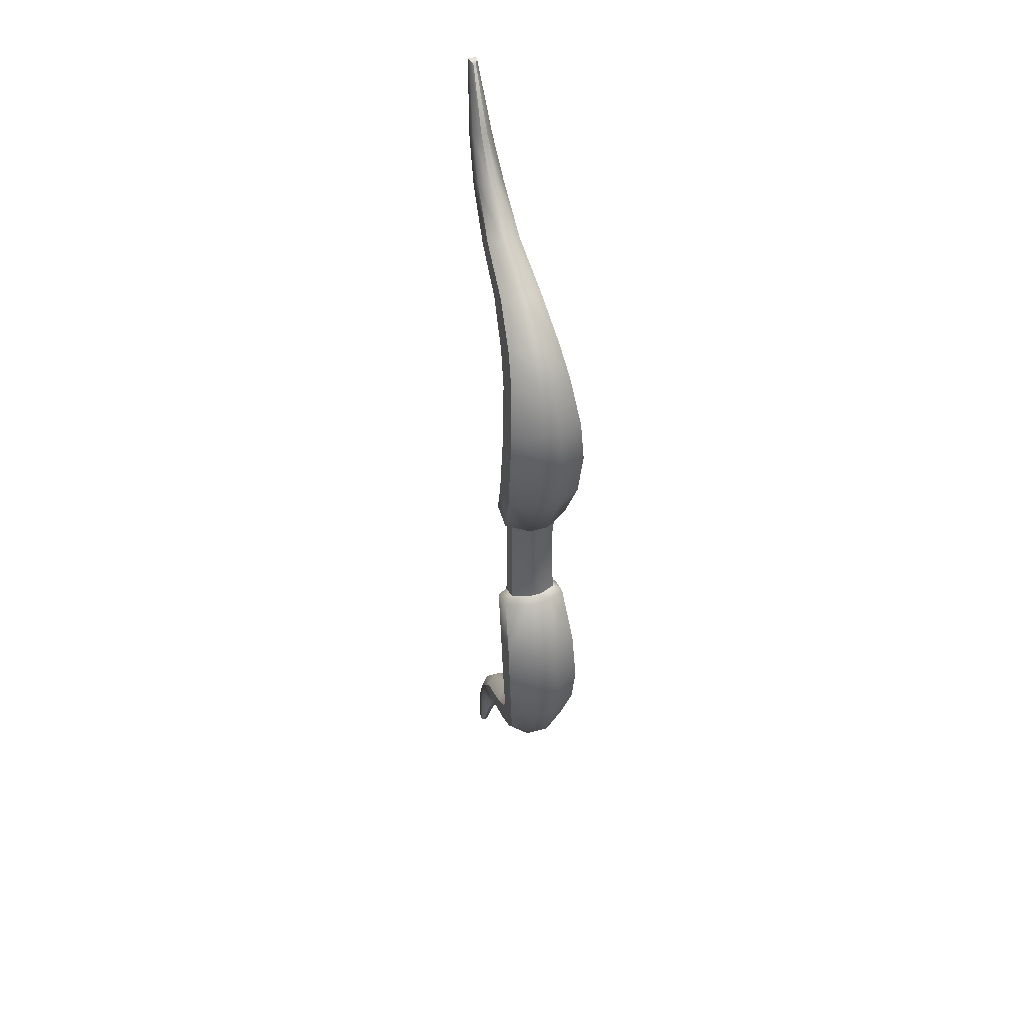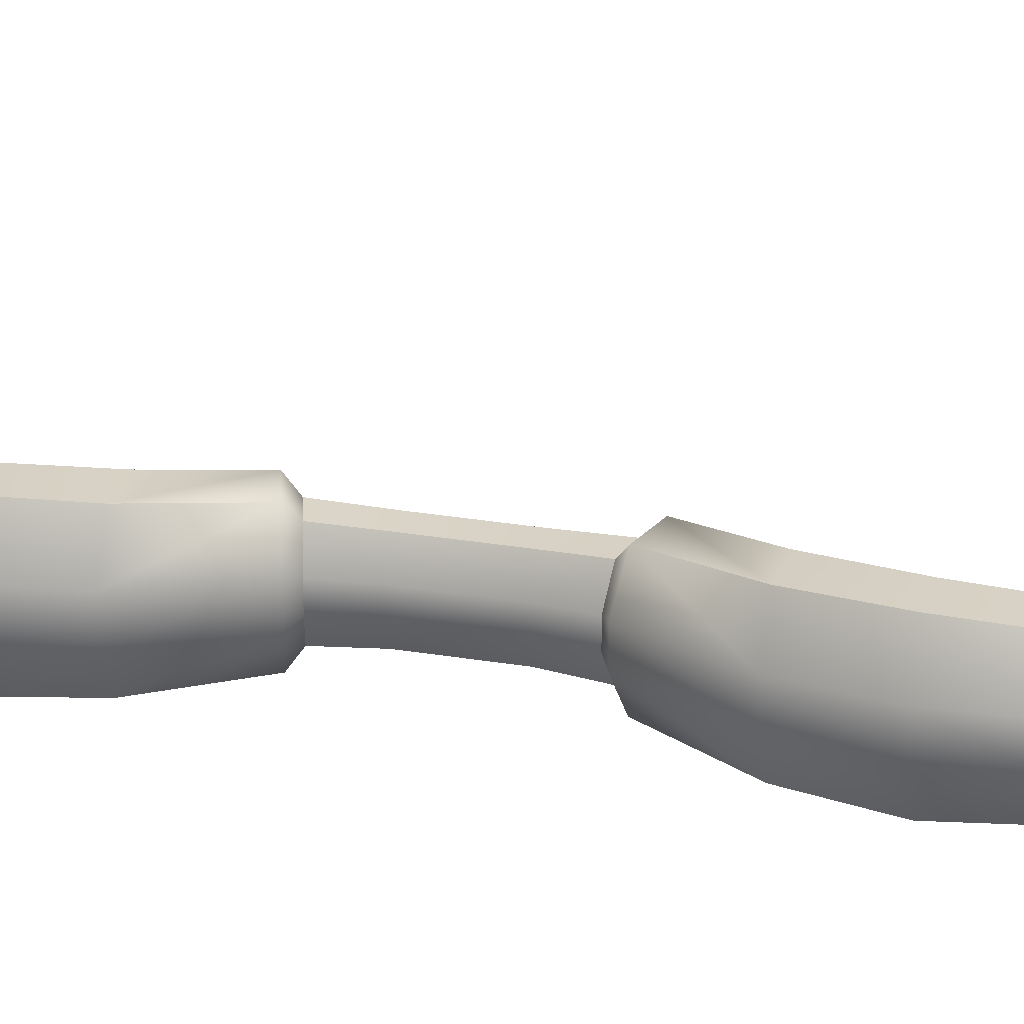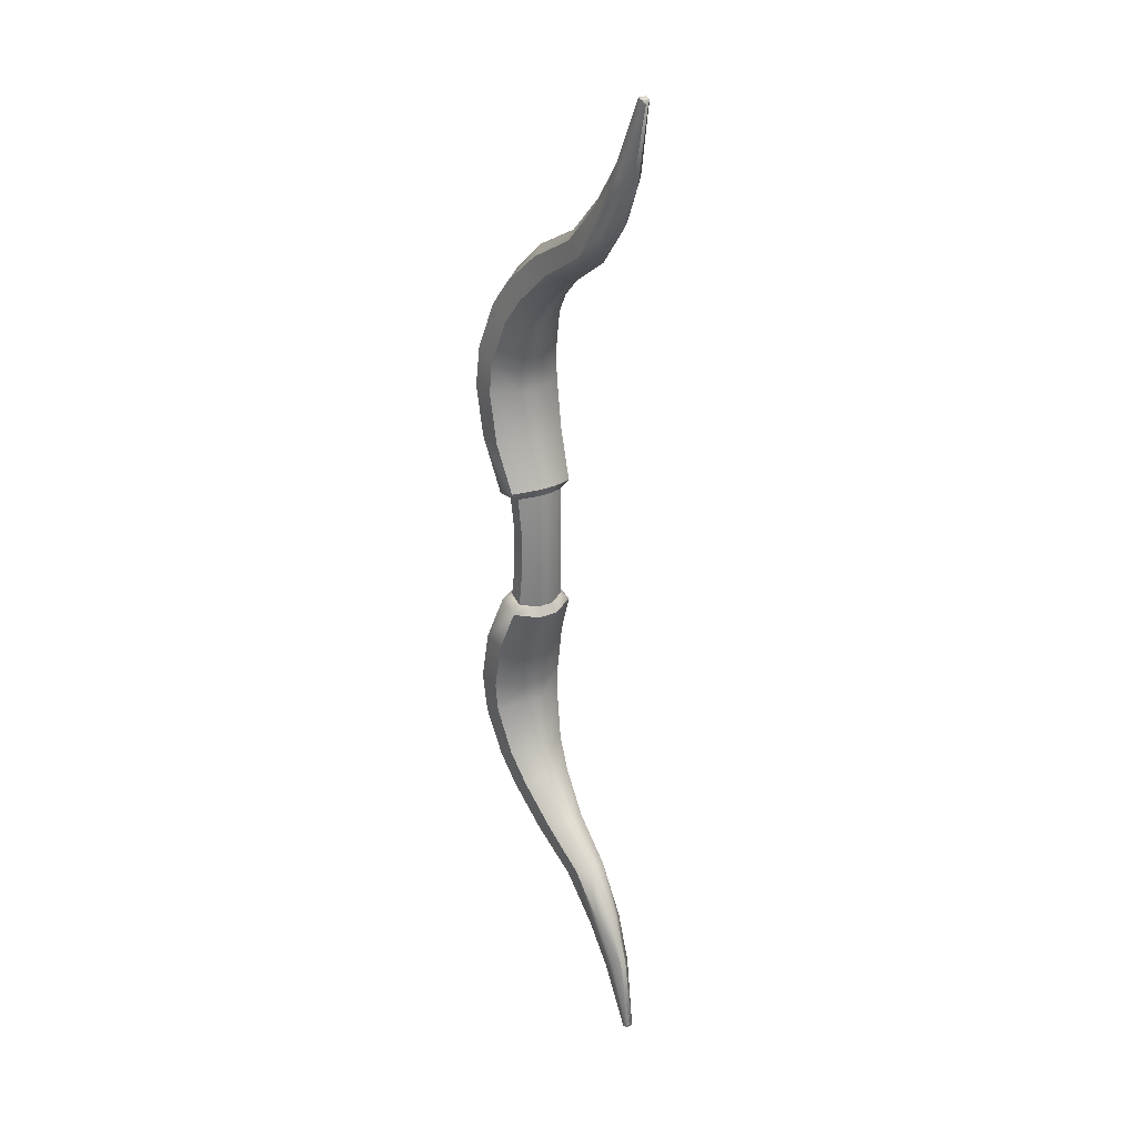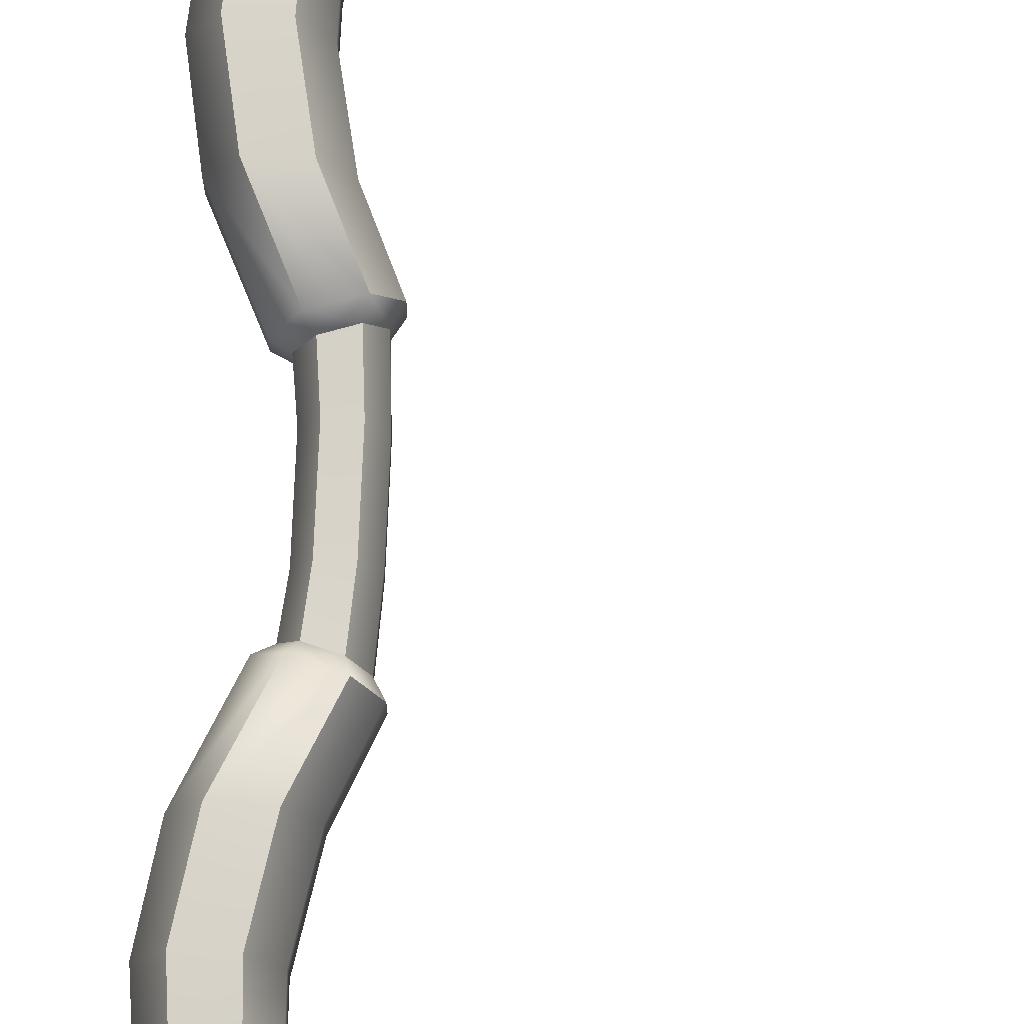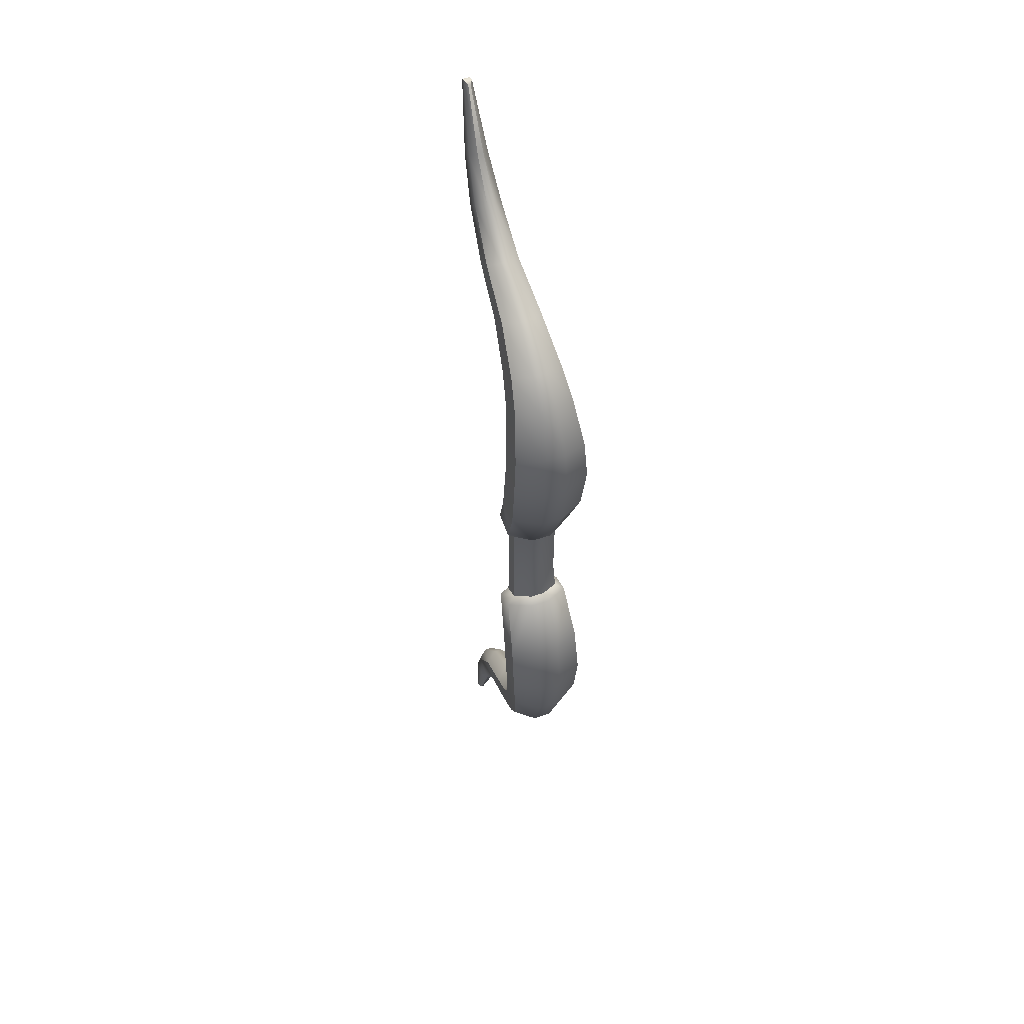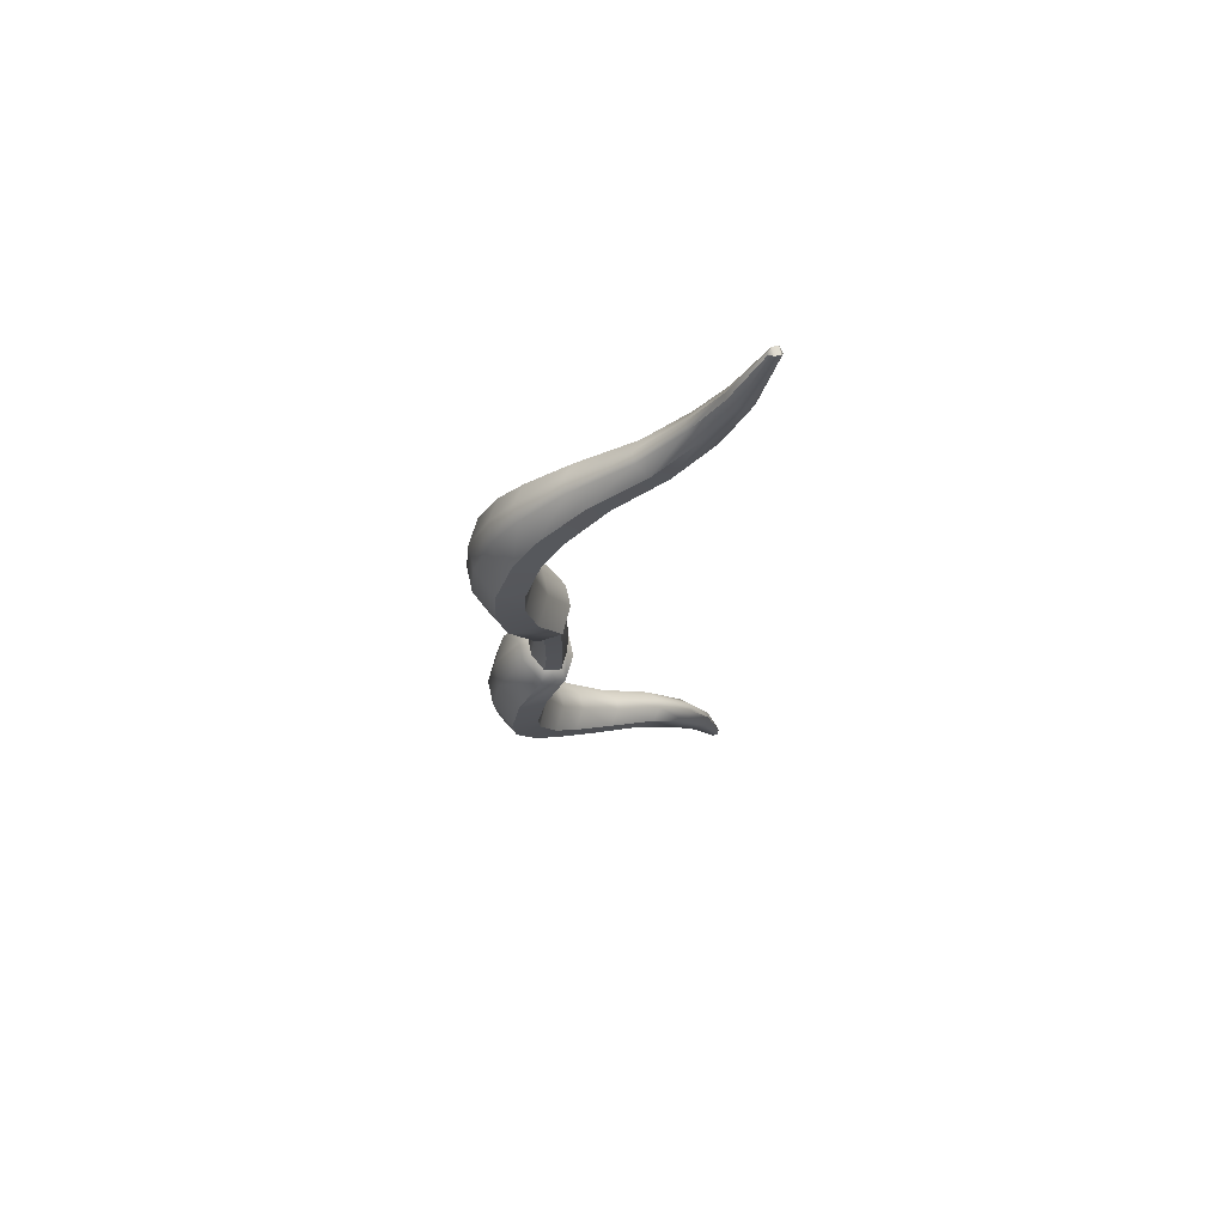
<metadata>
{"format":"obj","ext":"obj","renderer":"f3d","projection":"perspective","resolution":1024,"background":"white","views":[{"elev":44.6,"azim":71.5,"up":"+Z"},{"elev":26.9,"azim":104.9,"up":"+Y"},{"elev":27.8,"azim":-121.9,"up":"+Z"},{"elev":76.3,"azim":-177.5,"up":"+Y"},{"elev":50.3,"azim":69.4,"up":"+Z"},{"elev":71.1,"azim":167.5,"up":"+Z"}]}
</metadata>
<code>
o bow
v 0.05754 -0.01957 -0.1142
v 0.03208 0.06562 -0.1216
v -0.03835 0.02016 -0.1441
v -0.01415 -0.06613 -0.136
v -0.03835 -0.02016 -0.1441
v -0.01415 0.06613 -0.136
v 0.05754 0.01957 -0.1142
v 0.03208 -0.06562 -0.1216
v -0.3622 0.007589 -0.9891
v -0.3662 0.002294 -0.9815
v -0.3512 -0.007591 -0.9919
v -0.3433 -0.002296 -0.9872
v -0.3433 0.002296 -0.9872
v -0.3622 -0.007589 -0.9891
v -0.3662 -0.002294 -0.9815
v -0.3512 0.007591 -0.9919
v -0.1522 -0.00985 -0.7085
v -0.1699 -0.03259 -0.6961
v -0.1522 0.009851 -0.7085
v -0.2029 0.03261 -0.6735
v -0.1699 0.03259 -0.6961
v -0.2209 0.009861 -0.6616
v -0.2209 -0.009861 -0.6616
v -0.2029 -0.03261 -0.6735
v -0.02764 0.01496 -0.1248
v -0.00946 0.04959 -0.119
v 0.04016 -0.01422 -0.1047
v 0.02237 -0.04813 -0.1092
v 0.04016 0.01422 -0.1047
v -0.00946 -0.04959 -0.119
v -0.02764 -0.01496 -0.1248
v 0.02237 0.04813 -0.1092
v -0.2879 -0.005687 -0.8685
v -0.2317 -0.007882 -0.7885
v -0.2476 0.02611 -0.7786
v -0.2998 0.01905 -0.8607
v -0.3356 0.005804 -0.8373
v -0.2939 0.007937 -0.7499
v -0.2775 -0.0262 -0.7599
v -0.3229 -0.01923 -0.8456
v -0.2939 -0.007936 -0.7499
v -0.3356 -0.005804 -0.8373
v -0.2775 0.0262 -0.7599
v -0.3229 0.01923 -0.8456
v -0.2879 0.005688 -0.8685
v -0.2317 0.007882 -0.7885
v -0.2476 -0.02611 -0.7786
v -0.2998 -0.01905 -0.8607
v -0.04375 -0.01226 -0.6517
v 0.03774 -0.01535 -0.5839
v 0.08171 -0.01782 -0.5269
v 0.1194 -0.02172 -0.4299
v 0.1282 -0.02363 -0.3328
v 0.1104 -0.02262 -0.2293
v 0.01402 0.05134 -0.5695
v -0.06582 0.04051 -0.6384
v 0.08141 0.07469 -0.2292
v 0.09992 0.0778 -0.3323
v 0.09356 0.0725 -0.4155
v 0.05728 0.06001 -0.5125
v -0.129 0.01218 -0.601
v -0.0542 0.01587 -0.53
v -0.01238 0.01875 -0.4735
v 0.01951 0.02241 -0.3764
v 0.02021 0.0232 -0.3331
v -9.8e-05 0.02257 -0.2316
v -0.03021 -0.0522 -0.5435
v -0.1068 -0.0404 -0.6138
v 0.02804 -0.07456 -0.2301
v 0.04773 -0.07705 -0.3322
v 0.04545 -0.07357 -0.3894
v 0.01194 -0.06127 -0.4868
v -0.0542 -0.01587 -0.53
v -0.129 -0.01218 -0.601
v -9.8e-05 -0.02257 -0.2316
v 0.02021 -0.0232 -0.3331
v 0.01951 -0.02241 -0.3764
v -0.01238 -0.01875 -0.4735
v -0.03021 0.0522 -0.5435
v -0.1068 0.0404 -0.6138
v 0.02804 0.07456 -0.2301
v 0.04773 0.07705 -0.3322
v 0.04545 0.07357 -0.3894
v 0.01194 0.06127 -0.4868
v -0.04375 0.01226 -0.6517
v 0.03774 0.01535 -0.5839
v 0.08171 0.01782 -0.5269
v 0.1194 0.02172 -0.4299
v 0.1282 0.02363 -0.3328
v 0.1104 0.02262 -0.2293
v 0.01402 -0.05134 -0.5695
v -0.06582 -0.04051 -0.6384
v 0.08141 -0.07469 -0.2292
v 0.09992 -0.0778 -0.3323
v 0.09356 -0.0725 -0.4155
v 0.05728 -0.06001 -0.5125
v 0.01659 -0.04531 -0.0503
v -0.03191 0.01377 -0.04979
v 0.03373 -0.01345 -0.05045
v 0.03373 0.01345 -0.05045
v 0.01659 0.04531 -0.0503
v -0.01432 0.04597 -0.04998
v -0.03191 -0.01377 -0.04979
v -0.01432 -0.04597 -0.04998
v 0.05754 -0.01957 0.1142
v 0.03208 0.06562 0.1216
v -0.03835 0.02016 0.1441
v -0.01415 -0.06613 0.136
v -0.03835 -0.02016 0.1441
v -0.01415 0.06613 0.136
v 0.05754 0.01957 0.1142
v 0.03208 -0.06562 0.1216
v -0.3622 0.007589 0.9891
v -0.3662 0.002294 0.9815
v -0.3512 -0.007591 0.9919
v -0.3433 -0.002296 0.9872
v -0.3433 0.002295 0.9872
v -0.3622 -0.007589 0.9891
v -0.3662 -0.002294 0.9815
v -0.3512 0.007591 0.9919
v -0.1522 -0.009851 0.7085
v -0.1699 -0.03259 0.6961
v -0.1522 0.00985 0.7085
v -0.2029 0.03261 0.6735
v -0.1699 0.03259 0.6961
v -0.2209 0.009861 0.6616
v -0.2209 -0.009861 0.6616
v -0.2029 -0.03261 0.6735
v -0.02764 0.01496 0.1248
v -0.00946 0.04959 0.119
v 0.04016 -0.01422 0.1047
v 0.02237 -0.04813 0.1092
v 0.04016 0.01422 0.1047
v -0.00946 -0.04959 0.119
v -0.02764 -0.01496 0.1248
v 0.02237 0.04813 0.1092
v -0.2879 -0.005688 0.8685
v -0.2317 -0.007882 0.7885
v -0.2476 0.02611 0.7786
v -0.2998 0.01905 0.8607
v -0.3356 0.005804 0.8373
v -0.2939 0.007936 0.7499
v -0.2775 -0.0262 0.7599
v -0.3229 -0.01923 0.8456
v -0.2939 -0.007937 0.7499
v -0.3356 -0.005804 0.8373
v -0.2775 0.0262 0.7599
v -0.3229 0.01923 0.8456
v -0.2879 0.005687 0.8685
v -0.2317 0.007882 0.7885
v -0.2476 -0.02611 0.7786
v -0.2998 -0.01905 0.8607
v -0.04375 -0.01226 0.6517
v 0.03774 -0.01535 0.5839
v 0.08171 -0.01782 0.5269
v 0.1194 -0.02172 0.4299
v 0.1282 -0.02363 0.3328
v 0.1104 -0.02262 0.2293
v 0.01402 0.05134 0.5695
v -0.06582 0.04051 0.6384
v 0.08141 0.07469 0.2292
v 0.09992 0.0778 0.3323
v 0.09356 0.0725 0.4155
v 0.05728 0.06001 0.5125
v -0.129 0.01218 0.601
v -0.0542 0.01587 0.53
v -0.01238 0.01875 0.4735
v 0.01951 0.02241 0.3764
v 0.02021 0.0232 0.3331
v -9.8e-05 0.02257 0.2316
v -0.03021 -0.0522 0.5435
v -0.1068 -0.0404 0.6138
v 0.02804 -0.07456 0.2301
v 0.04773 -0.07705 0.3322
v 0.04545 -0.07357 0.3894
v 0.01194 -0.06127 0.4868
v -0.0542 -0.01587 0.53
v -0.129 -0.01218 0.601
v -9.8e-05 -0.02257 0.2316
v 0.02021 -0.0232 0.3331
v 0.01951 -0.02241 0.3764
v -0.01238 -0.01875 0.4735
v -0.03021 0.0522 0.5435
v -0.1068 0.0404 0.6138
v 0.02804 0.07456 0.2301
v 0.04773 0.07705 0.3322
v 0.04545 0.07357 0.3894
v 0.01194 0.06127 0.4868
v -0.04375 0.01226 0.6517
v 0.03774 0.01535 0.5839
v 0.08171 0.01782 0.5269
v 0.1194 0.02172 0.4299
v 0.1282 0.02363 0.3328
v 0.1104 0.02262 0.2293
v 0.01402 -0.05134 0.5695
v -0.06582 -0.04051 0.6384
v 0.08141 -0.07469 0.2292
v 0.09992 -0.0778 0.3323
v 0.09356 -0.0725 0.4155
v 0.05728 -0.06001 0.5125
v 0.01659 -0.04531 0.0503
v -0.03191 0.01377 0.04979
v 0.03373 -0.01345 0.05045
v 0.03373 0.01345 0.05045
v 0.01659 0.04531 0.0503
v -0.01432 0.04597 0.04998
v -0.03191 -0.01377 0.04979
v -0.01432 -0.04597 0.04998
f 36 45 13 16
f 3 5 31 25
f 44 36 16 9
f 40 42 15 14
f 2 6 26 32
f 8 1 27 28
f 1 7 29 27
f 4 8 28 30
f 7 2 32 29
f 5 4 30 31
f 6 3 25 26
f 48 40 14 11
f 37 44 9 10
f 45 33 12 13
f 42 37 10 15
f 45 46 34 33
f 62 73 78 63
f 64 77 76 65
f 66 75 5 3
f 50 86 87 51
f 52 88 89 53
f 54 90 7 1
f 85 49 17 19
f 93 54 1 8
f 86 55 60 87
f 68 74 23 24
f 69 93 8 4
f 75 69 4 5
f 67 91 96 72
f 71 95 94 70
f 74 61 22 23
f 81 66 3 6
f 73 67 72 78
f 56 85 19 21
f 57 81 6 2
f 90 57 2 7
f 55 79 84 60
f 59 83 82 58
f 61 80 20 22
f 19 17 34 46
f 16 13 12 11
f 17 18 47 34
f 18 24 39 47
f 24 23 41 39
f 22 20 43 38
f 20 21 35 43
f 21 19 46 35
f 23 22 38 41
f 92 68 24 18
f 83 64 65 82
f 95 52 53 94
f 80 56 21 20
f 79 62 63 84
f 77 71 70 76
f 91 50 51 96
f 88 59 58 89
f 10 9 14 15
f 9 16 11 14
f 33 48 11 12
f 33 34 47 48
f 37 38 43 44
f 36 35 46 45
f 48 47 39 40
f 36 44 43 35
f 37 42 41 38
f 42 40 39 41
f 80 61 62 79
f 64 83 84 63
f 66 81 82 65
f 92 49 50 91
f 52 95 96 51
f 54 93 94 53
f 49 85 86 50
f 88 52 51 87
f 90 54 53 89
f 68 92 91 67
f 95 71 72 96
f 93 69 70 94
f 74 68 67 73
f 71 77 78 72
f 69 75 76 70
f 61 74 73 62
f 77 64 63 78
f 75 66 65 76
f 56 80 79 55
f 83 59 60 84
f 81 57 58 82
f 85 56 55 86
f 59 88 87 60
f 57 90 89 58
f 49 92 18 17
f 99 27 29 100
f 101 32 26 102
f 98 25 31 103
f 103 31 30 104
f 100 29 32 101
f 104 30 28 97
f 102 26 25 98
f 97 28 27 99
f 204 100 101 205
f 208 104 97 201
f 205 101 102 206
f 203 99 100 204
f 201 97 99 203
f 202 98 103 207
f 207 103 104 208
f 140 120 117 149
f 107 129 135 109
f 148 113 120 140
f 144 118 119 146
f 106 136 130 110
f 112 132 131 105
f 105 131 133 111
f 108 134 132 112
f 111 133 136 106
f 109 135 134 108
f 110 130 129 107
f 152 115 118 144
f 141 114 113 148
f 149 117 116 137
f 146 119 114 141
f 137 138 150 149
f 166 167 182 177
f 168 169 180 181
f 170 107 109 179
f 154 155 191 190
f 156 157 193 192
f 158 105 111 194
f 189 123 121 153
f 197 112 105 158
f 190 191 164 159
f 172 128 127 178
f 173 108 112 197
f 179 109 108 173
f 171 176 200 195
f 175 174 198 199
f 178 127 126 165
f 185 110 107 170
f 177 182 176 171
f 160 125 123 189
f 161 106 110 185
f 194 111 106 161
f 159 164 188 183
f 163 162 186 187
f 165 126 124 184
f 123 150 138 121
f 120 115 116 117
f 121 138 151 122
f 122 151 143 128
f 128 143 145 127
f 126 142 147 124
f 124 147 139 125
f 125 139 150 123
f 127 145 142 126
f 196 122 128 172
f 187 186 169 168
f 199 198 157 156
f 184 124 125 160
f 183 188 167 166
f 181 180 174 175
f 195 200 155 154
f 192 193 162 163
f 114 119 118 113
f 113 118 115 120
f 137 116 115 152
f 152 151 138 137
f 148 147 142 141
f 149 150 139 140
f 144 143 151 152
f 140 139 147 148
f 141 142 145 146
f 146 145 143 144
f 184 183 166 165
f 168 167 188 187
f 170 169 186 185
f 196 195 154 153
f 156 155 200 199
f 158 157 198 197
f 153 154 190 189
f 192 191 155 156
f 194 193 157 158
f 172 171 195 196
f 199 200 176 175
f 197 198 174 173
f 178 177 171 172
f 175 176 182 181
f 173 174 180 179
f 165 166 177 178
f 181 182 167 168
f 179 180 169 170
f 160 159 183 184
f 187 188 164 163
f 185 186 162 161
f 189 190 159 160
f 163 164 191 192
f 161 162 193 194
f 153 121 122 196
f 203 204 133 131
f 205 206 130 136
f 202 207 135 129
f 207 208 134 135
f 204 205 136 133
f 208 201 132 134
f 206 202 129 130
f 201 203 131 132
f 206 102 98 202

</code>
